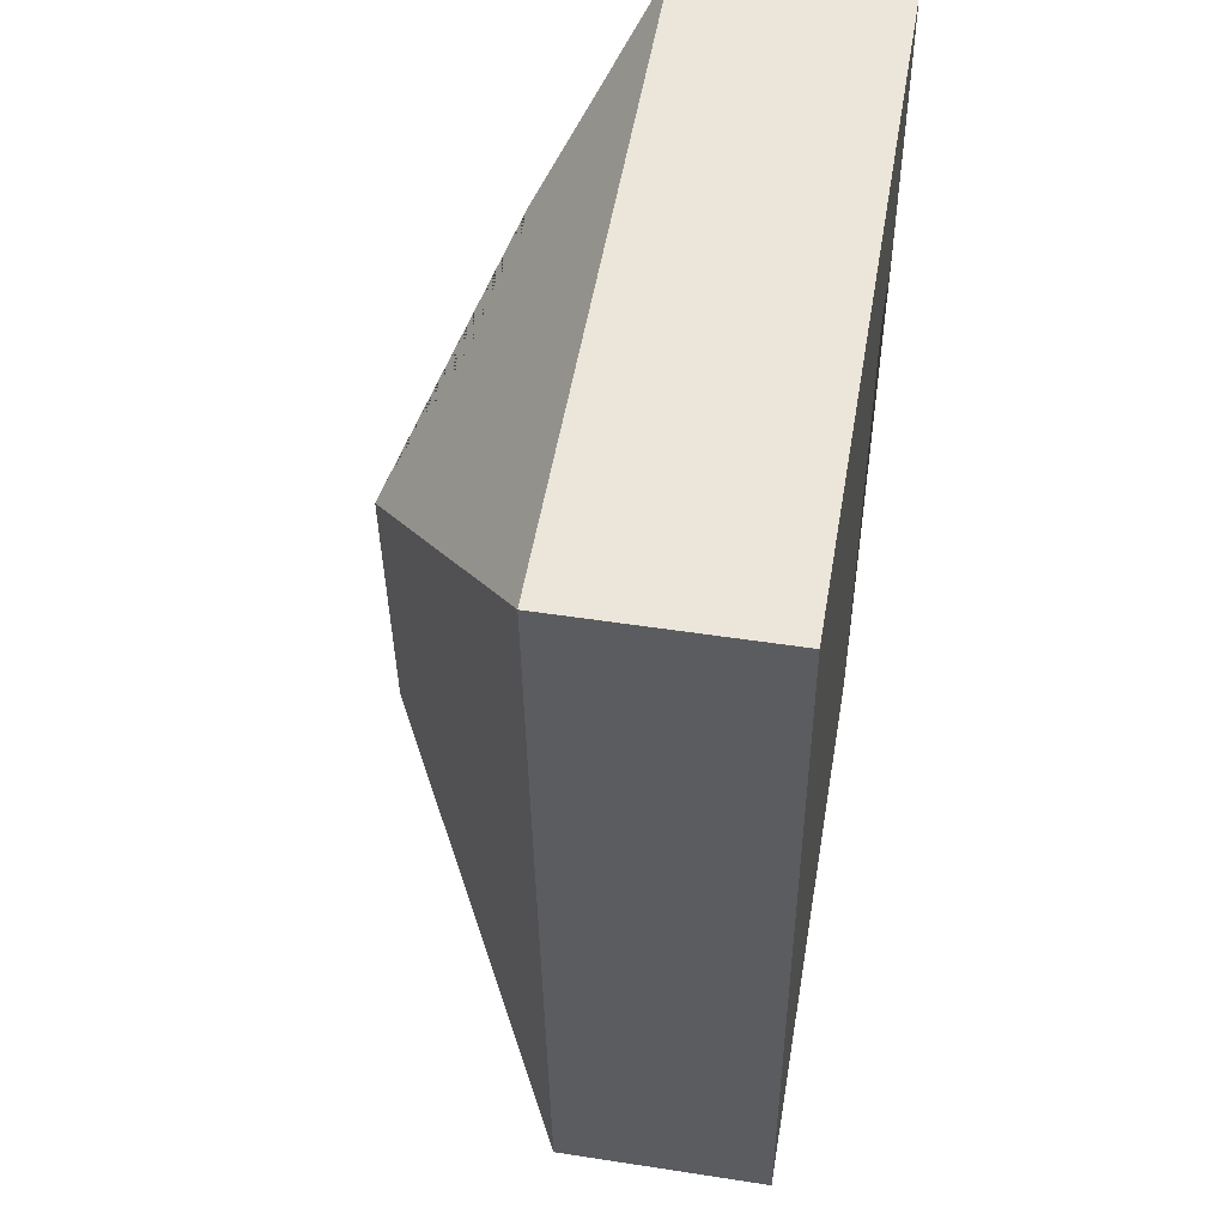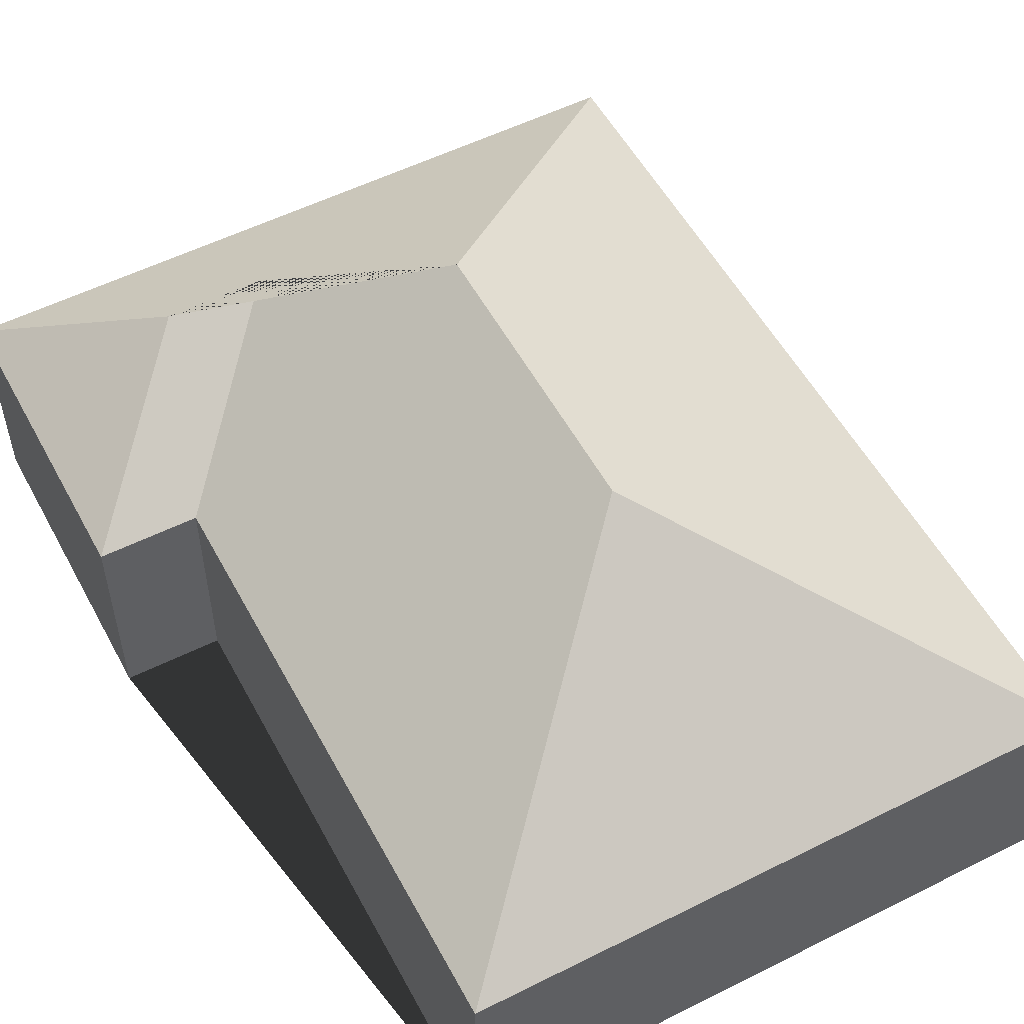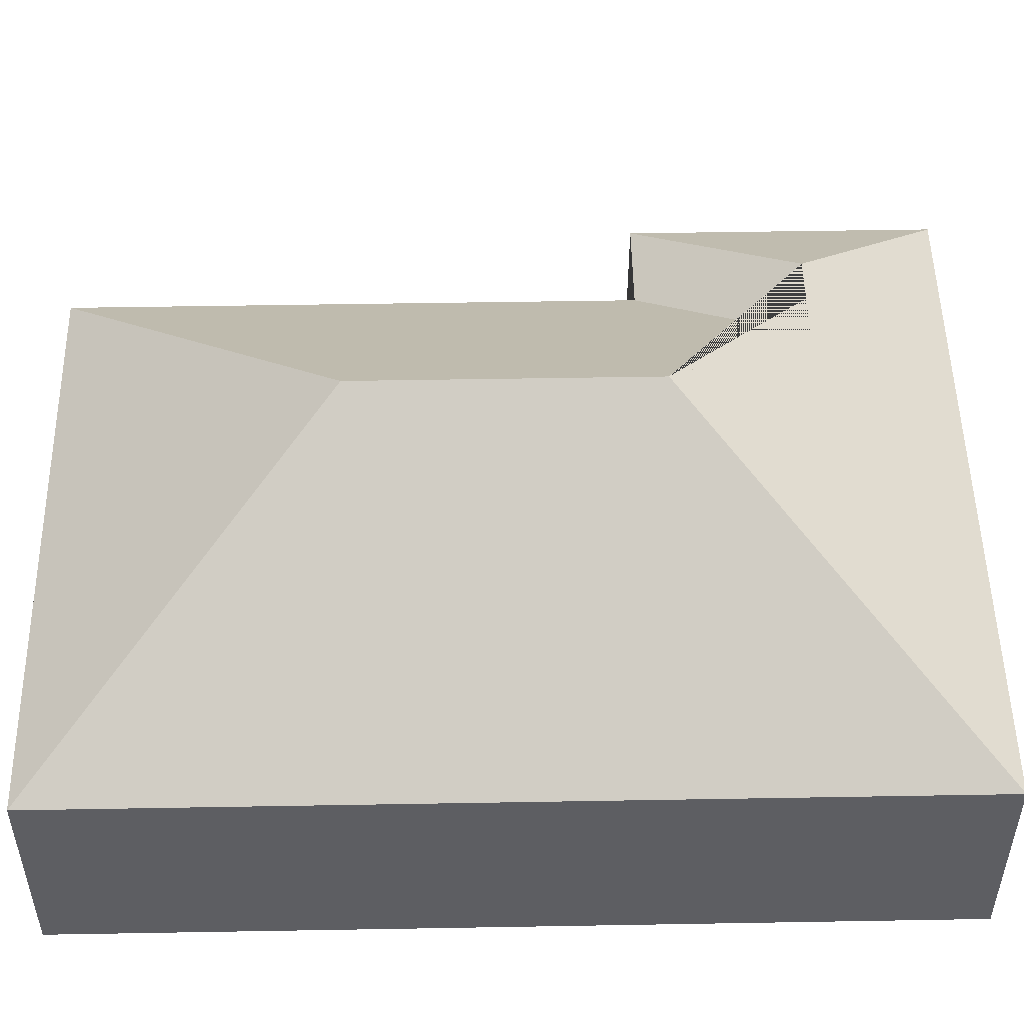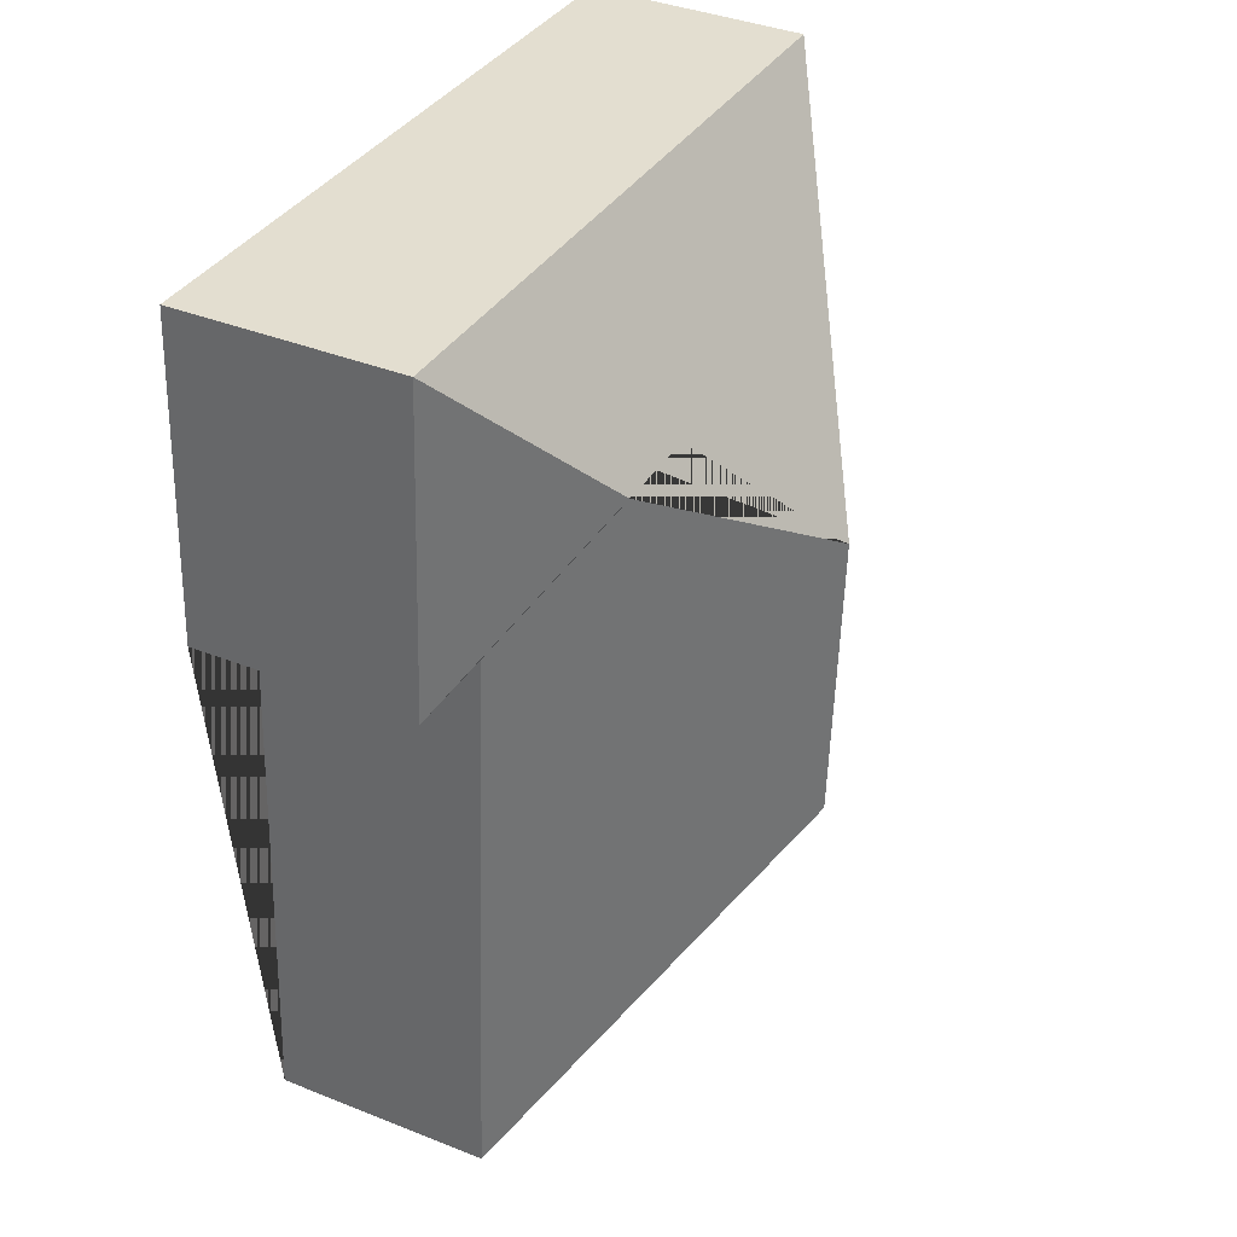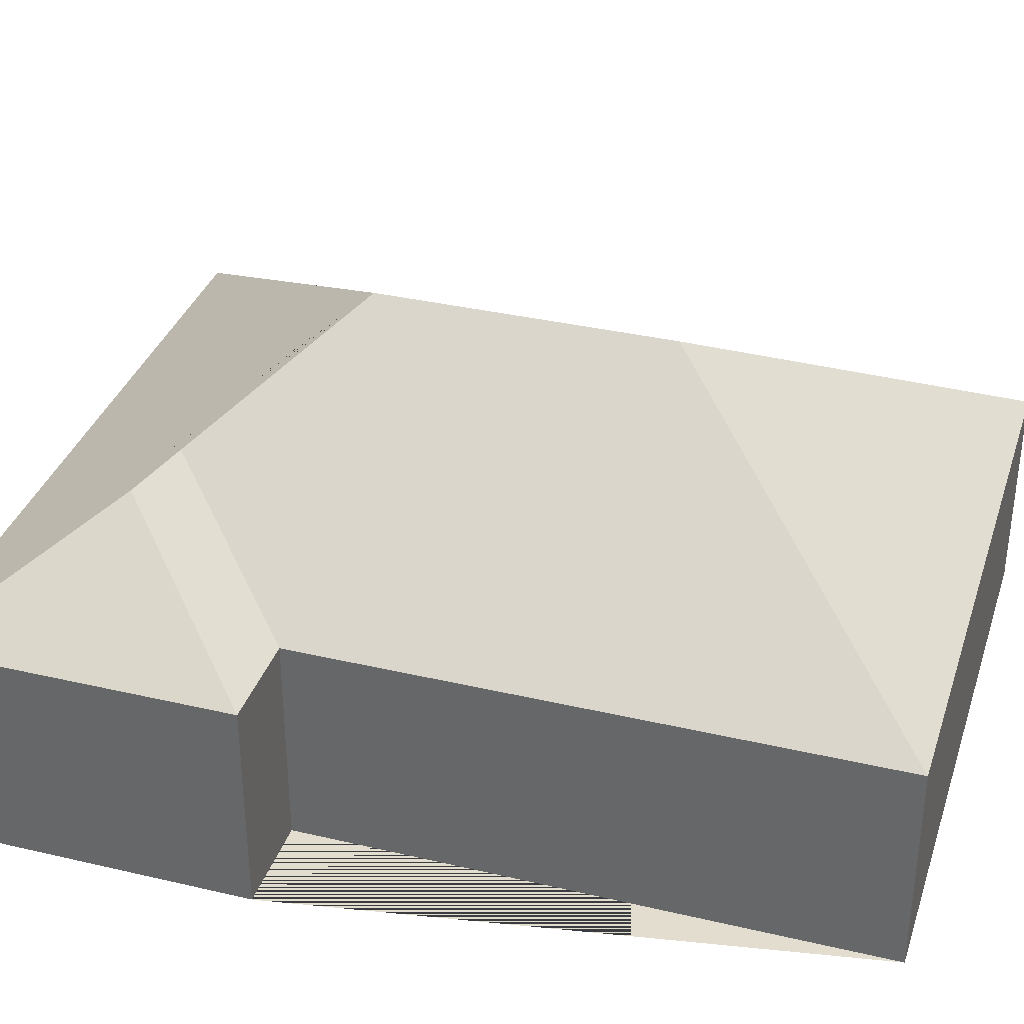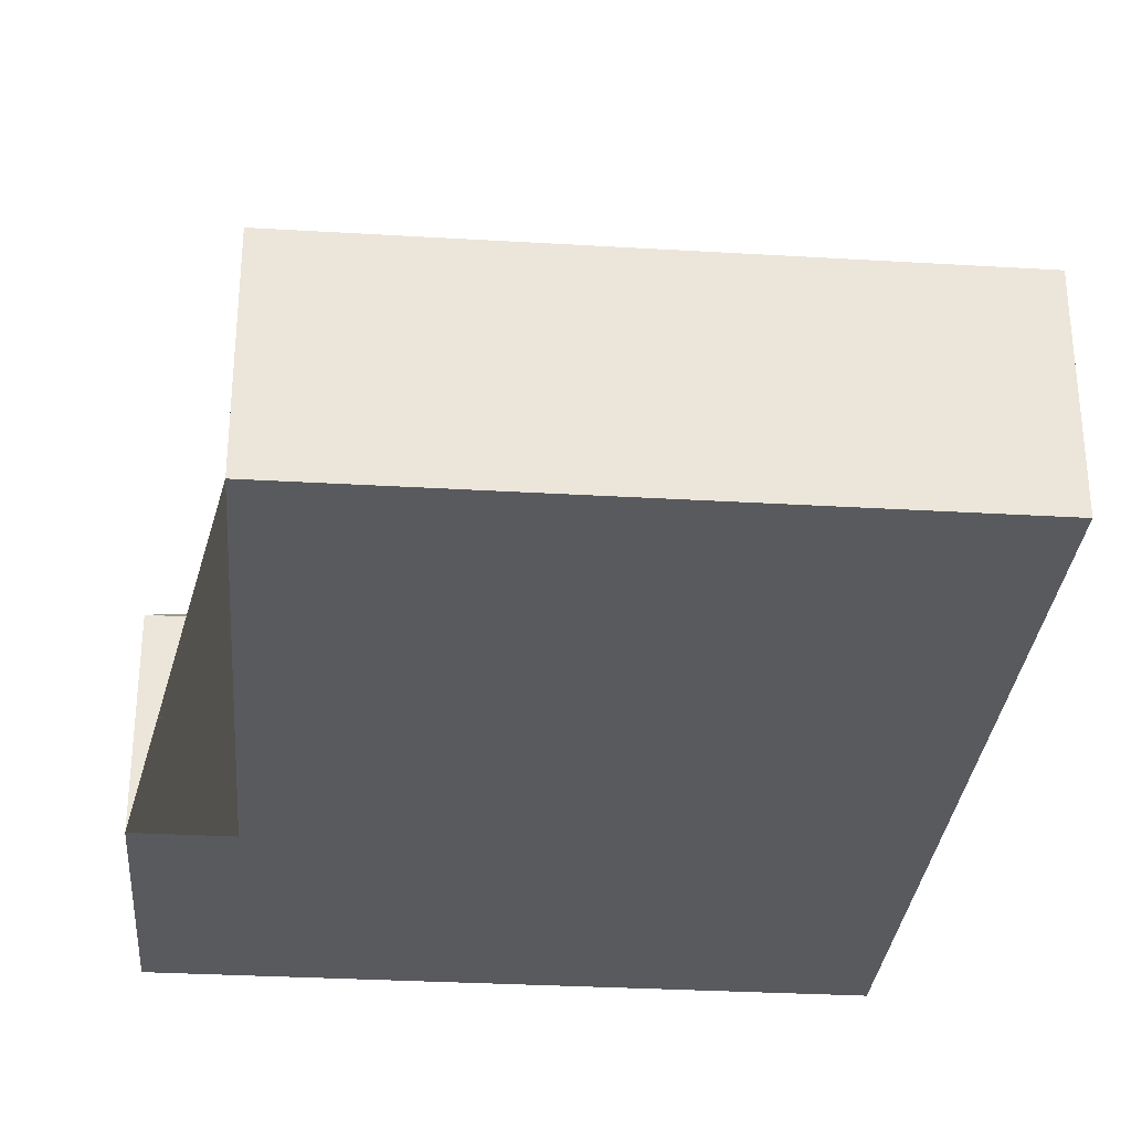
<metadata>
{"format":"obj","ext":"obj","renderer":"f3d","projection":"perspective","resolution":1024,"background":"white","views":[{"elev":49.8,"azim":-80.3,"up":"+Z"},{"elev":54.3,"azim":148.4,"up":"+Y"},{"elev":50.8,"azim":-94.7,"up":"+Y"},{"elev":38.7,"azim":116.6,"up":"+Z"},{"elev":35.0,"azim":103.7,"up":"+Y"},{"elev":-30.7,"azim":171.5,"up":"+Y"}]}
</metadata>
<code>
o CG10_500_033059_0027
v 260.3 75 -125.1
v 253.4 75 -16.56
v 226.6 75 -127.3
v 239.2 75 -327.6
v 204.8 110.8 -73.78
v 171.9 110.8 -75.89
v 126.2 145 -130.6
v 132.6 145 -232.2
v 9.809 75 -31.85
v 29.3 75 -340.9
v 260.3 0 -125.1
v 253.4 0 -16.56
v 9.809 0 -31.85
v 29.3 0 -340.9
v 239.2 0 -327.6
v 226.6 0 -127.3
f 10 8 4
f 8 4 3 6 7
f 6 5 1 3
f 5 2 1
f 7 6 5 2 9
f 9 10 8 7
f 11 12 13 14 15 16
f 1 11 12 2
f 2 12 13 9
f 9 13 14 10
f 10 14 15 4
f 4 15 16 3
f 3 16 11 1

</code>
